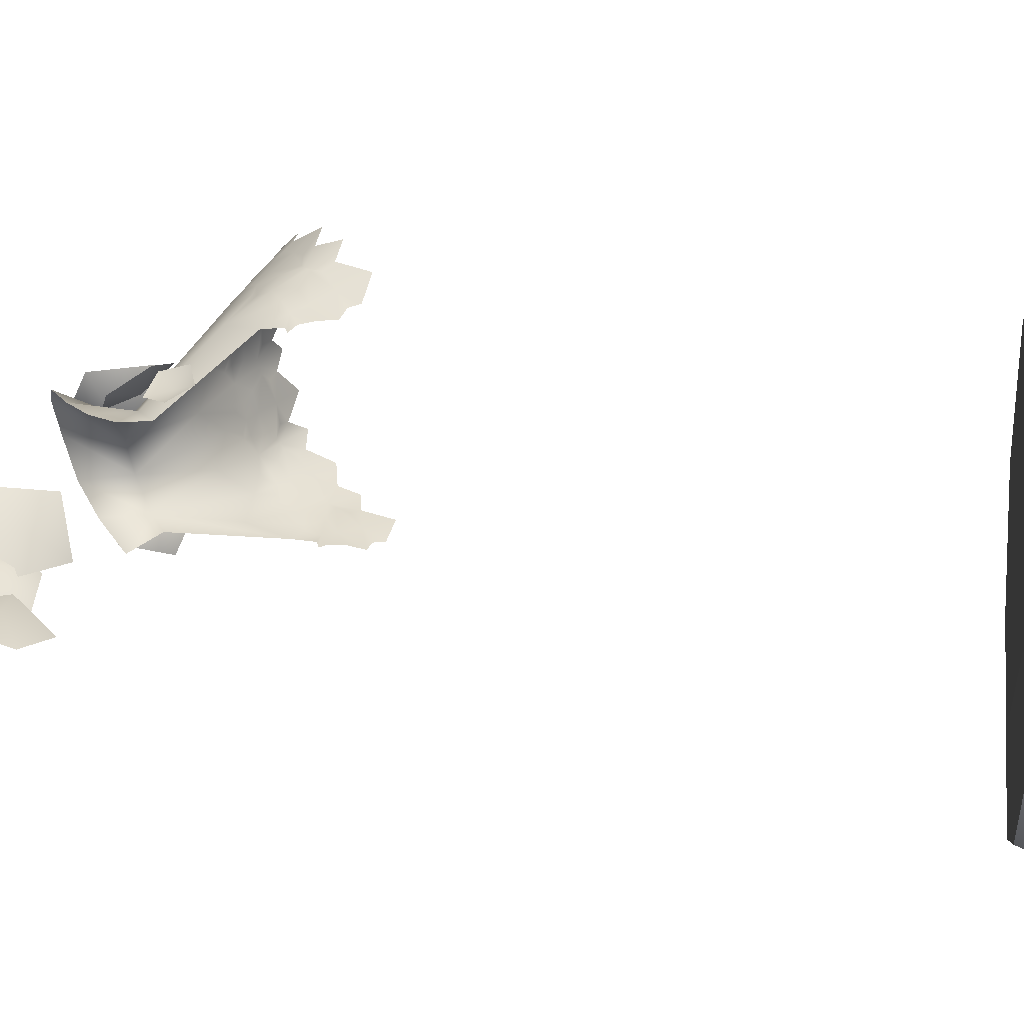
<metadata>
{"format":"obj","ext":"obj","renderer":"f3d","projection":"perspective","resolution":1024,"background":"white","views":[{"elev":43.2,"azim":-84.4,"up":"+Z"}]}
</metadata>
<code>
g bf_geo
v 0.1585 0.2934 -0.2686
v 1.854e-07 0.2907 -0.296
v 4.949e-07 0.2931 -0.01366
v 1.853e-07 0.2836 0.2624
v 0.1374 0.2895 0.2304
v 0.1374 0.2895 0.2304
v 0.2506 0.2964 0.1503
v 0.2506 0.2964 0.1503
v 0.3141 0.3009 0.00512
v 1.854e-07 0.2907 -0.296
v -0.1585 0.2934 -0.2686
v -0.2703 0.2991 -0.1511
v -0.3141 0.3009 0.00512
v -0.3141 0.3009 0.00512
v -0.2506 0.2964 0.1503
v -0.1374 0.2895 0.2304
v 1.853e-07 0.2836 0.2624
v -0.1585 0.2934 -0.2686
v -0.2703 0.2991 -0.1511
v -0.2506 0.2964 0.1503
v -0.1374 0.2895 0.2304
v 0.1704 1.076 0.1089
v 0.1481 1.097 0.09816
v 0.1537 1.077 0.1111
v 0.1467 1.072 0.1149
v 0.1567 1.067 0.1185
v 0.1667 1.05 0.1281
v 0.1837 1.063 0.1153
v 0.17 1.029 0.1386
v 0.2053 1.043 0.1258
v 0.1869 1.03 0.1385
v 0.2326 1.017 0.1389
v 0.1945 1.019 0.1447
v 0.2112 1.106 0.04891
v 0.2058 1.112 0.03581
v 0.1832 1.123 0.04355
v 0.208 1.114 0.02795
v 0.2179 1.108 0.03215
v 0.2284 1.095 0.05248
v 0.2373 1.1 0.03007
v 0.2553 1.094 0.0217
v 0.2541 1.08 0.0578
v 0.2646 1.086 0.03525
v 0.2792 1.08 0.03442
v 0.2878 1.057 0.06477
v 0.2291 1.119 -0.03189
v 0.2189 1.125 -0.04529
v 0.1994 1.136 -0.03166
v 0.2185 1.125 -0.05238
v 0.2292 1.119 -0.05051
v 0.2465 1.108 -0.03202
v 0.246 1.109 -0.05666
v 0.2611 1.098 -0.06967
v 0.2725 1.093 -0.03222
v 0.2728 1.094 -0.05739
v 0.2866 1.086 -0.06222
v 0.3076 1.072 -0.03249
v 0.1717 1.089 0.0986
v 0.1481 1.097 0.09816
v 0.1704 1.076 0.1089
v 0.1765 1.092 0.09252
v 0.1833 1.084 0.09823
v 0.1837 1.063 0.1153
v 0.2007 1.074 0.1001
v 0.221 1.068 0.09724
v 0.2053 1.043 0.1258
v 0.2238 1.056 0.1119
v 0.2361 1.048 0.1151
v 0.2326 1.017 0.1389
v 0.1112 1.049 0.1275
v 0.08938 1.06 0.1212
v 0.1063 1.032 0.1302
v 0.118 1.053 0.1269
v 0.1222 1.042 0.1311
v 0.1166 1.015 0.134
v 0.1373 1.029 0.1376
v 0.1579 1.021 0.1446
v 0.1321 0.9891 0.1409
v 0.1536 1.005 0.1466
v 0.1531 0.9554 0.1498
v 0.1638 0.9943 0.1514
v 0.08998 1.035 0.1243
v 0.1063 1.032 0.1302
v 0.08938 1.06 0.1212
v 0.08291 1.032 0.1239
v 0.091 1.022 0.1283
v 0.09605 1.003 0.1308
v 0.1166 1.015 0.134
v 0.09455 0.9813 0.1352
v 0.1321 0.9891 0.1409
v 0.111 0.9754 0.137
v 0.1153 0.9617 0.14
v 0.1531 0.9554 0.1498
v 0.2584 1.064 0.08806
v 0.2878 1.057 0.06477
v 0.2541 1.08 0.0578
v 0.2468 1.072 0.08198
v 0.2291 1.075 0.08725
v 0.2284 1.095 0.05248
v 0.2205 1.089 0.07565
v 0.2112 1.106 0.04891
v 0.2051 1.1 0.06693
v 0.1941 1.106 0.06661
v 0.1969 1.108 0.05833
v 0.1832 1.123 0.04355
v 0.2192 1.124 -0.01851
v 0.2291 1.119 -0.03189
v 0.1994 1.136 -0.03166
v 0.2186 1.124 -0.01057
v 0.2283 1.119 -0.01239
v 0.2466 1.109 -0.006445
v 0.2465 1.108 -0.03202
v 0.259 1.096 0.005017
v 0.2725 1.093 -0.03222
v 0.2726 1.093 -0.006865
v 0.2863 1.085 -0.002225
v 0.3076 1.072 -0.03249
v 0.2108 1.104 -0.1098
v 0.1958 1.106 -0.1162
v 0.1825 1.121 -0.1019
v 0.1942 1.104 -0.1231
v 0.2043 1.099 -0.1249
v 0.2274 1.094 -0.1133
v 0.2192 1.088 -0.1349
v 0.2277 1.076 -0.1494
v 0.2532 1.079 -0.1208
v 0.2444 1.074 -0.1424
v 0.2567 1.068 -0.1502
v 0.2864 1.06 -0.1304
v 0.28 1.081 -0.0995
v 0.2864 1.06 -0.1304
v 0.2532 1.079 -0.1208
v 0.266 1.087 -0.1003
v 0.2569 1.093 -0.08446
v 0.2274 1.094 -0.1133
v 0.2381 1.101 -0.0922
v 0.2108 1.104 -0.1098
v 0.2179 1.108 -0.09251
v 0.2087 1.114 -0.08834
v 0.206 1.113 -0.09632
v 0.1825 1.121 -0.1019
v 0.1704 1.067 -0.1623
v 0.1538 1.065 -0.1612
v 0.143 1.087 -0.1517
v 0.1474 1.061 -0.1646
v 0.158 1.055 -0.1665
v 0.1857 1.056 -0.1675
v 0.169 1.039 -0.1714
v 0.1737 1.02 -0.1806
v 0.2094 1.039 -0.1766
v 0.1922 1.019 -0.1836
v 0.2002 1.008 -0.1862
v 0.241 1.015 -0.1907
v 0.2094 1.039 -0.1766
v 0.239 1.047 -0.1719
v 0.241 1.015 -0.1907
v 0.2257 1.054 -0.1678
v 0.223 1.068 -0.1586
v 0.1857 1.056 -0.1675
v 0.2021 1.071 -0.1584
v 0.1704 1.067 -0.1623
v 0.183 1.078 -0.1554
v 0.1754 1.087 -0.1512
v 0.1704 1.081 -0.1544
v 0.143 1.087 -0.1517
v 0.09192 1.042 -0.1645
v 0.1104 1.013 -0.1742
v 0.09339 1.015 -0.1675
v 0.08591 1.012 -0.168
v 0.09387 1.004 -0.171
v 0.1202 0.9973 -0.178
v 0.1002 0.9847 -0.176
v 0.0988 0.9641 -0.1794
v 0.1367 0.9734 -0.1844
v 0.1152 0.9595 -0.1841
v 0.1207 0.9463 -0.1865
v 0.1588 0.9408 -0.1906
v 0.1367 0.9734 -0.1844
v 0.169 0.9794 -0.1899
v 0.1588 0.9408 -0.1906
v 0.1581 0.9893 -0.1843
v 0.1619 1.005 -0.1816
v 0.1202 0.9973 -0.178
v 0.1406 1.012 -0.1778
v 0.1104 1.013 -0.1742
v 0.126 1.024 -0.1726
v 0.1222 1.034 -0.1713
v 0.1143 1.03 -0.1727
v 0.09192 1.042 -0.1645
v 0.2703 0.2991 -0.1511
v 0.3121 0.1585 -0.1759
v 0.1835 0.1531 -0.307
v 0.1585 0.2934 -0.2686
v 0.1585 0.2934 -0.2686
v 0.1835 0.1531 -0.307
v 4.901e-08 0.1505 -0.3419
v 1.854e-07 0.2907 -0.296
v 0.3141 0.3009 0.00512
v 0.3621 0.1629 0.009086
v 0.3121 0.1585 -0.1759
v 0.2703 0.2991 -0.1511
v 0.1374 0.2895 0.2304
v 1.853e-07 0.2836 0.2624
v 4.894e-08 0.1515 0.3056
v 0.1563 0.1545 0.2693
v 0.2506 0.2964 0.1503
v 0.1374 0.2895 0.2304
v 0.1563 0.1545 0.2693
v 0.2871 0.1592 0.1803
v 0.3141 0.3009 0.00512
v 0.2506 0.2964 0.1503
v 0.2871 0.1592 0.1803
v 0.3621 0.1629 0.009086
v -0.1585 0.2934 -0.2686
v 1.854e-07 0.2907 -0.296
v 4.901e-08 0.1505 -0.3419
v -0.1835 0.1531 -0.307
v -0.3141 0.3009 0.00512
v -0.2703 0.2991 -0.1511
v -0.3121 0.1585 -0.1759
v -0.3621 0.1629 0.009086
v -0.3141 0.3009 0.00512
v -0.3621 0.1629 0.009086
v -0.2871 0.1592 0.1803
v -0.2506 0.2964 0.1503
v -0.1374 0.2895 0.2304
v -0.1563 0.1545 0.2693
v 4.894e-08 0.1515 0.3056
v 1.853e-07 0.2836 0.2624
v -0.2703 0.2991 -0.1511
v -0.1585 0.2934 -0.2686
v -0.1835 0.1531 -0.307
v -0.3121 0.1585 -0.1759
v -0.2506 0.2964 0.1503
v -0.2871 0.1592 0.1803
v -0.1563 0.1545 0.2693
v -0.1374 0.2895 0.2304
v 0.2703 0.2991 -0.1511
v 0.1585 0.2934 -0.2686
v 4.949e-07 0.2931 -0.01366
v 4.768e-07 0.2931 -0.01366
v 0.3141 0.3009 0.00512
v 0.2703 0.2991 -0.1511
v 4.768e-07 0.2931 -0.01366
v 4.949e-07 0.2931 -0.01366
v 0.03576 1.51 0.1566
v 0.04305 1.525 0.1585
v 0.03226 1.514 0.1574
v 0.03903 1.505 0.1554
v 0.02224 1.501 0.1558
v 0.03198 1.49 0.1529
v 0.02617 1.495 0.1544
v 0.02241 1.485 0.1526
v 0.03762 1.479 0.1509
v 0.0242 1.467 0.1492
v 0.01645 1.482 0.1526
v 0.01167 1.484 0.1535
v 0.009638 1.46 0.1489
v 4.18e-19 1.489 0.1544
v 4.182e-10 1.452 0.1473
v 0.01359 1.489 0.1544
v -3.513e-18 1.502 0.1572
v 0.01015 1.493 0.1553
v 0.01748 1.501 0.157
v 0.009372 1.509 0.1586
v 0.007236 1.515 0.1597
v 0.004521 1.522 0.1609
v 0.01057 1.52 0.1606
v -5.308e-18 1.546 0.164
v -0.004521 1.522 0.1609
v -3.513e-18 1.502 0.1572
v -5.308e-18 1.546 0.164
v -0.007236 1.515 0.1597
v -0.01057 1.52 0.1606
v -0.009372 1.509 0.1586
v -0.01748 1.501 0.157
v -0.01015 1.493 0.1553
v -0.01359 1.489 0.1544
v 4.18e-19 1.489 0.1544
v -0.01167 1.484 0.1535
v -0.009638 1.46 0.1489
v 4.182e-10 1.452 0.1473
v -0.0242 1.467 0.1492
v -0.01645 1.482 0.1526
v -0.02241 1.485 0.1526
v -0.03762 1.479 0.1509
v -0.03198 1.49 0.1529
v -0.02617 1.495 0.1544
v -0.02224 1.501 0.1558
v -0.03903 1.505 0.1554
v -0.03576 1.51 0.1566
v -0.04305 1.525 0.1585
v -0.03226 1.514 0.1574
v 0.05067 1.438 0.1352
v 0.0715 1.426 0.1263
v 0.1064 1.452 0.1233
v 0.07689 1.473 0.1376
v 0.02812 1.447 0.1427
v 0.03584 1.488 0.1521
v 6.198e-10 1.448 0.145
v -7.288e-18 1.495 0.1545
v -0.1064 1.452 0.1233
v -0.0715 1.426 0.1263
v -0.05067 1.438 0.1352
v -0.07689 1.473 0.1376
v -0.02812 1.447 0.1427
v -0.03584 1.488 0.1521
v -7.288e-18 1.495 0.1545
v 6.198e-10 1.448 0.145
v -0.0438 1.372 -0.1535
v -0.06392 1.313 -0.1421
v -0.1076 1.355 -0.1253
v -0.01683 1.312 -0.1645
v -0.12 1.286 -0.1379
v -0.06395 1.259 -0.1739
v -0.00161 1.4 -0.1577
v 0.004695 1.338 -0.1435
v -0.0599 1.36 -0.1644
v 0.05601 1.359 -0.1625
v -0.03831 1.294 -0.1821
v 0.03333 1.293 -0.181
v 0.03584 1.372 -0.1535
v 0.09963 1.355 -0.1253
v 0.05596 1.313 -0.1421
v 0.008874 1.312 -0.1645
v 0.1121 1.286 -0.1379
v 0.05545 1.266 -0.184
v 0.03567 1.211 -0.1348
v 0.08533 1.231 -0.09737
v 0.05877 1.171 -0.09514
v 0.04298 1.154 -0.1515
v 0.1234 1.186 -0.09099
v 0.101 1.136 -0.1274
v 0.1269 1.279 -0.05563
v 0.1227 1.248 0.02065
v 0.08422 1.2 -0.03805
v 0.126 1.211 -0.1066
v 0.1429 1.18 0.01899
v 0.1478 1.164 -0.05939
v 0.08767 1.227 0.001697
v 0.06019 1.213 0.0465
v 0.09071 1.185 0.02411
v 0.1285 1.191 -0.003846
v 0.084 1.17 0.06865
v 0.1262 1.156 0.03753
v 0.0359 1.171 0.06927
v 0.01488 1.144 0.08305
v 0.04527 1.141 0.07321
v 0.0694 1.161 0.07474
v 0.0354 1.117 0.08985
v 0.06909 1.128 0.08746
v 0.09192 1.042 -0.1645
v 0.01846 1.158 -0.09584
v 0.04276 1.175 -0.0957
v 0.09732 1.09 -0.15
v 0.1222 1.034 -0.1713
v 0.1143 1.03 -0.1727
v 0.1411 1.041 -0.1706
v 0.126 1.024 -0.1726
v 0.1406 1.012 -0.1778
v 0.1674 1.013 -0.1818
v 0.1619 1.005 -0.1816
v 0.169 0.9794 -0.1899
v 0.1581 0.9893 -0.1843
v 0.1943 0.9821 -0.1914
v 0.2002 1.008 -0.1862
v 0.1737 1.02 -0.1806
v 0.1922 1.019 -0.1836
v 0.169 1.039 -0.1714
v 0.158 1.055 -0.1665
v 0.1474 1.061 -0.1646
v 0.143 1.087 -0.1517
v 0.1538 1.065 -0.1612
v 0.1411 1.125 -0.1196
v 0.06761 1.193 -0.06496
v 0.1754 1.087 -0.1512
v 0.1704 1.081 -0.1544
v 0.1931 1.09 -0.1421
v 0.183 1.078 -0.1554
v 0.2021 1.071 -0.1584
v 0.2239 1.072 -0.152
v 0.223 1.068 -0.1586
v 0.239 1.047 -0.1719
v 0.2257 1.054 -0.1678
v 0.266 1.048 -0.1667
v 0.2567 1.068 -0.1502
v 0.2277 1.076 -0.1494
v 0.2444 1.074 -0.1424
v 0.2192 1.088 -0.1349
v 0.2043 1.099 -0.1249
v 0.1942 1.104 -0.1231
v 0.1825 1.121 -0.1019
v 0.1958 1.106 -0.1162
v 0.1646 1.145 -0.06316
v 0.07418 1.202 -0.02736
v 0.206 1.113 -0.09632
v 0.1994 1.136 -0.03166
v 0.2087 1.114 -0.08834
v 0.2227 1.116 -0.07063
v 0.2179 1.108 -0.09251
v 0.2381 1.101 -0.0922
v 0.2185 1.125 -0.05238
v 0.2189 1.125 -0.04529
v 0.2292 1.119 -0.05051
v 0.246 1.109 -0.05666
v 0.2611 1.098 -0.06967
v 0.2597 1.096 -0.07729
v 0.2569 1.093 -0.08446
v 0.2866 1.086 -0.06222
v 0.2728 1.094 -0.05739
v 0.296 1.077 -0.08107
v 0.28 1.081 -0.0995
v 0.266 1.087 -0.1003
v 0.04184 1.177 0.04517
v -0.002721 1.189 0.06873
v 0.01846 1.158 0.05494
v 0.02511 1.224 0.0512
v 0.05822 1.254 0.03572
v 0.06424 1.194 0.01368
v 0.1068 1.281 0.008131
v 0.07418 1.202 -0.02736
v 0.1347 1.291 -0.03065
v 0.1347 1.291 -0.03065
v 0.07418 1.202 -0.02736
v 0.1234 1.281 -0.06777
v 0.06761 1.193 -0.06496
v 0.08571 1.259 -0.09535
v 0.04276 1.175 -0.0957
v 0.04328 1.23 -0.1065
v 0.001014 1.195 -0.1134
v 0.01846 1.158 -0.09584
v 0.118 1.053 0.1269
v 0.08938 1.06 0.1212
v 0.1112 1.049 0.1275
v 0.1061 1.1 0.1085
v 0.1407 1.056 0.1277
v 0.1222 1.042 0.1311
v 0.01846 1.158 0.05494
v 0.1373 1.029 0.1376
v 0.1579 1.021 0.1446
v 0.1645 1.026 0.1409
v 0.1536 1.005 0.1466
v 0.1638 0.9943 0.1514
v 0.1929 0.9898 0.1567
v 0.1945 1.019 0.1447
v 0.1869 1.03 0.1385
v 0.17 1.029 0.1386
v 0.1667 1.05 0.1281
v 0.1567 1.067 0.1185
v 0.1467 1.072 0.1149
v 0.1537 1.077 0.1111
v 0.1481 1.097 0.09816
v 0.04184 1.177 0.04517
v 0.1417 1.128 0.06385
v 0.1717 1.089 0.0986
v 0.1765 1.092 0.09252
v 0.1944 1.094 0.08286
v 0.1833 1.084 0.09823
v 0.2007 1.074 0.1001
v 0.221 1.068 0.09724
v 0.2256 1.073 0.09329
v 0.2238 1.056 0.1119
v 0.2361 1.048 0.1151
v 0.2621 1.046 0.1062
v 0.2584 1.064 0.08806
v 0.06424 1.194 0.01368
v 0.2291 1.075 0.08725
v 0.2468 1.072 0.08198
v 0.2205 1.089 0.07565
v 0.2051 1.1 0.06693
v 0.1941 1.106 0.06661
v 0.1969 1.108 0.05833
v 0.1832 1.123 0.04355
v 0.1668 1.149 0.003672
v 0.07418 1.202 -0.02736
v 0.1994 1.136 -0.03166
v 0.2192 1.124 -0.01851
v 0.2186 1.124 -0.01057
v 0.2231 1.114 0.0113
v 0.2283 1.119 -0.01239
v 0.2466 1.109 -0.006445
v 0.208 1.114 0.02795
v 0.2058 1.112 0.03581
v 0.2179 1.108 0.03215
v 0.2373 1.1 0.03007
v 0.2553 1.094 0.0217
v 0.2562 1.094 0.01473
v 0.259 1.096 0.005017
v 0.2792 1.08 0.03442
v 0.2646 1.086 0.03525
v 0.2955 1.071 0.01857
v 0.2863 1.085 -0.002225
v 0.2726 1.093 -0.006865
v -0.1835 0.06089 -0.307
v -0.3121 0.06632 -0.1759
v -0.2956 0.1583 -0.1661
v -0.1737 0.1528 -0.2918
v -0.2703 0.2991 -0.1511
v -0.1585 0.2934 -0.2686
v -2.37e-22 0.05836 -0.3419
v -0.1835 0.06089 -0.307
v -0.1737 0.1528 -0.2918
v -1.159e-17 0.1502 -0.3237
v -0.1585 0.2934 -0.2686
v -1.808e-18 0.2907 -0.296
v -0.3121 0.06632 -0.1759
v -0.3621 0.07075 0.009086
v -0.3431 0.1617 0.007519
v -0.2956 0.1583 -0.1661
v -0.3141 0.3009 0.00512
v -0.2703 0.2991 -0.1511
v 0.1737 0.1528 -0.2918
v 0.1835 0.06089 -0.307
v -2.37e-22 0.05836 -0.3419
v -1.159e-17 0.1502 -0.3237
v 0.1585 0.2934 -0.2686
v -1.808e-18 0.2907 -0.296
v 1.918e-17 0.05929 0.3056
v 0.1563 0.06234 0.2693
v 0.1488 0.1521 0.254
v 1.532e-18 0.1479 0.2885
v 0.1374 0.2895 0.2304
v 4.006e-18 0.2836 0.2624
v 0.1563 0.06234 0.2693
v 0.2871 0.06701 0.1803
v 0.2727 0.1576 0.1685
v 0.1488 0.1521 0.254
v 0.2506 0.2964 0.1503
v 0.1374 0.2895 0.2304
v 0.2871 0.06701 0.1803
v 0.3621 0.07075 0.009086
v 0.3431 0.1617 0.007519
v 0.2727 0.1576 0.1685
v 0.3141 0.3009 0.00512
v 0.2506 0.2964 0.1503
v -0.1374 0.2895 0.2304
v 1.532e-18 0.1479 0.2885
v 4.006e-18 0.2836 0.2624
v -0.1488 0.1521 0.254
v 1.918e-17 0.05929 0.3056
v -0.1563 0.06234 0.2693
v 0.2703 0.2991 -0.1511
v 0.3141 0.3009 0.00512
v 0.2956 0.1583 -0.1661
v 0.3431 0.1617 0.007519
v 0.3121 0.06632 -0.1759
v 0.3621 0.07075 0.009086
v 0.1585 0.2934 -0.2686
v 0.2703 0.2991 -0.1511
v 0.1737 0.1528 -0.2918
v 0.2956 0.1583 -0.1661
v 0.1835 0.06089 -0.307
v 0.3121 0.06632 -0.1759
v -0.3141 0.3009 0.00512
v -0.2727 0.1576 0.1685
v -0.2506 0.2964 0.1503
v -0.3431 0.1617 0.007519
v -0.2871 0.06701 0.1803
v -0.3621 0.07075 0.009086
v -0.2506 0.2964 0.1503
v -0.1488 0.1521 0.254
v -0.1374 0.2895 0.2304
v -0.2727 0.1576 0.1685
v -0.1563 0.06234 0.2693
v -0.2871 0.06701 0.1803
g bf_geo_0
f 3 2 1
f 3 5 4
f 3 7 6
f 3 9 8
f 3 11 10
f 3 13 12
f 3 15 14
f 3 17 16
f 3 19 18
f 3 21 20
f 24 23 22
f 24 22 25
f 25 22 26
f 26 22 27
f 22 28 27
f 27 28 29
f 28 30 29
f 29 30 31
f 31 30 32
f 33 31 32
f 36 35 34
f 35 37 34
f 37 38 34
f 34 38 39
f 38 40 39
f 40 41 39
f 39 41 42
f 41 43 42
f 42 43 44
f 45 42 44
f 48 47 46
f 47 49 46
f 49 50 46
f 46 50 51
f 50 52 51
f 52 53 51
f 51 53 54
f 53 55 54
f 54 55 56
f 57 54 56
f 60 59 58
f 58 61 60
f 60 61 62
f 60 62 63
f 62 64 63
f 64 65 63
f 63 65 66
f 66 65 67
f 66 67 68
f 69 66 68
f 72 71 70
f 73 72 70
f 74 72 73
f 75 72 74
f 76 75 74
f 77 75 76
f 78 75 77
f 79 78 77
f 80 78 79
f 81 80 79
f 84 83 82
f 83 85 82
f 86 85 83
f 86 83 87
f 83 88 87
f 88 89 87
f 90 89 88
f 91 89 90
f 92 91 90
f 93 92 90
f 96 95 94
f 97 96 94
f 98 96 97
f 99 96 98
f 100 99 98
f 101 99 100
f 102 101 100
f 103 101 102
f 104 101 103
f 105 101 104
f 108 107 106
f 106 107 109
f 109 107 110
f 110 107 111
f 107 112 111
f 111 112 113
f 112 114 113
f 113 114 115
f 115 114 116
f 114 117 116
f 120 119 118
f 119 121 118
f 121 122 118
f 118 122 123
f 122 124 123
f 124 125 123
f 123 125 126
f 125 127 126
f 126 127 128
f 129 126 128
f 132 131 130
f 133 132 130
f 134 132 133
f 135 132 134
f 136 135 134
f 137 135 136
f 138 137 136
f 139 137 138
f 140 137 139
f 141 137 140
f 144 143 142
f 143 145 142
f 145 146 142
f 142 146 147
f 146 148 147
f 148 149 147
f 147 149 150
f 149 151 150
f 150 151 152
f 153 150 152
f 156 155 154
f 155 157 154
f 157 158 154
f 154 158 159
f 158 160 159
f 159 160 161
f 160 162 161
f 162 163 161
f 163 164 161
f 161 164 165
f 168 167 166
f 169 167 168
f 170 167 169
f 171 167 170
f 172 171 170
f 173 171 172
f 174 171 173
f 175 174 173
f 174 175 176
f 177 174 176
f 180 179 178
f 179 181 178
f 181 182 178
f 178 182 183
f 182 184 183
f 183 184 185
f 184 186 185
f 186 187 185
f 187 188 185
f 185 188 189
f 192 191 190
f 192 190 193
f 196 195 194
f 196 194 197
f 200 199 198
f 200 198 201
f 204 203 202
f 205 204 202
f 208 207 206
f 209 208 206
f 212 211 210
f 213 212 210
f 216 215 214
f 217 216 214
f 220 219 218
f 221 220 218
f 224 223 222
f 224 222 225
f 228 227 226
f 228 226 229
f 232 231 230
f 233 232 230
f 236 235 234
f 236 234 237
f 240 239 238
f 241 240 238
f 244 243 242
f 245 244 242
f 248 247 246
f 247 249 246
f 246 249 250
f 250 249 251
f 252 250 251
f 253 252 251
f 251 254 253
f 254 255 253
f 253 255 256
f 256 255 257
f 255 258 257
f 257 258 259
f 258 260 259
f 261 257 259
f 261 259 262
f 263 261 262
f 264 263 262
f 264 262 265
f 266 265 262
f 266 262 267
f 268 266 267
f 262 269 267
f 272 271 270
f 271 273 270
f 273 274 270
f 275 273 271
f 276 275 271
f 277 276 271
f 278 277 271
f 279 278 271
f 280 278 279
f 281 280 279
f 282 281 279
f 281 283 280
f 283 284 280
f 283 285 284
f 283 286 285
f 286 287 285
f 288 285 287
f 289 288 287
f 290 289 287
f 291 289 290
f 290 292 291
f 292 293 291
f 296 295 294
f 297 296 294
f 297 294 298
f 299 297 298
f 299 298 300
f 301 299 300
f 304 303 302
f 305 304 302
f 306 304 305
f 307 306 305
f 307 308 306
f 308 309 306
f 312 311 310
f 310 311 313
f 314 311 312
f 313 311 315
f 314 315 311
f 318 317 316
f 316 317 319
f 320 317 318
f 319 317 321
f 320 321 317
f 324 323 322
f 324 322 325
f 324 326 323
f 324 325 327
f 327 326 324
f 330 329 328
f 330 328 331
f 330 332 329
f 330 331 333
f 333 332 330
f 336 335 334
f 336 334 337
f 336 338 335
f 336 337 339
f 339 338 336
f 342 341 340
f 342 340 343
f 342 344 341
f 342 343 345
f 345 344 342
f 348 347 346
f 348 346 349
f 348 350 347
f 348 349 351
f 351 350 348
g bf_geo_1
f 354 353 352
f 355 354 352
f 356 355 352
f 357 356 352
f 358 355 356
f 359 358 356
f 360 358 359
f 361 358 360
f 362 361 360
f 363 361 362
f 364 363 362
f 365 361 363
f 361 365 366
f 367 361 366
f 358 361 367
f 368 367 366
f 369 358 367
f 370 358 369
f 371 358 370
f 355 358 371
f 372 355 371
f 373 372 371
f 372 354 355
f 372 374 354
f 374 375 354
f 376 374 372
f 377 376 372
f 378 374 376
f 379 378 376
f 380 378 379
f 381 378 380
f 382 381 380
f 383 381 382
f 384 383 382
f 385 381 383
f 381 385 386
f 387 381 386
f 378 381 387
f 388 387 386
f 389 378 387
f 390 378 389
f 391 378 390
f 374 378 391
f 392 374 391
f 393 392 391
f 392 375 374
f 392 394 375
f 395 375 394
f 392 396 394
f 397 395 394
f 396 398 394
f 394 398 399
f 398 400 399
f 400 401 399
f 397 394 402
f 394 399 402
f 403 397 402
f 402 399 404
f 404 399 405
f 405 399 406
f 399 401 407
f 399 407 406
f 401 408 407
f 406 407 409
f 410 406 409
f 407 411 409
f 411 407 412
f 407 408 412
f 408 413 412
f 416 415 414
f 414 415 417
f 417 418 414
f 414 418 419
f 418 420 419
f 419 420 421
f 421 420 422
f 425 424 423
f 426 424 425
f 425 427 426
f 427 428 426
f 429 428 427
f 429 430 428
f 430 431 428
f 434 433 432
f 433 435 432
f 435 436 432
f 436 437 432
f 435 433 438
f 439 437 436
f 440 439 436
f 441 440 436
f 442 440 441
f 443 442 441
f 444 443 441
f 441 445 444
f 446 445 441
f 447 446 441
f 448 447 441
f 436 448 441
f 449 448 436
f 450 449 436
f 435 450 436
f 451 450 435
f 452 451 435
f 453 452 435
f 453 435 438
f 454 452 453
f 452 454 455
f 454 456 455
f 457 456 454
f 458 456 457
f 459 458 457
f 460 459 457
f 461 460 457
f 462 460 461
f 463 462 461
f 464 463 461
f 464 461 465
f 466 454 453
f 461 467 465
f 467 468 465
f 469 467 461
f 457 469 461
f 470 469 457
f 471 470 457
f 454 471 457
f 472 471 454
f 473 472 454
f 466 473 454
f 474 473 466
f 466 475 474
f 475 476 474
f 476 477 474
f 477 478 474
f 474 478 479
f 478 480 479
f 480 481 479
f 473 474 482
f 474 479 482
f 483 473 482
f 482 479 484
f 484 479 485
f 485 479 486
f 479 481 487
f 479 487 486
f 481 488 487
f 486 487 489
f 490 486 489
f 487 491 489
f 491 487 492
f 487 488 492
f 488 493 492
f 496 495 494
f 496 494 497
f 498 496 497
f 498 497 499
f 502 501 500
f 502 500 503
f 504 502 503
f 504 503 505
f 508 507 506
f 508 506 509
f 510 508 509
f 510 509 511
f 514 513 512
f 515 514 512
f 515 512 516
f 515 516 517
f 520 519 518
f 520 518 521
f 520 521 522
f 521 523 522
f 526 525 524
f 526 524 527
f 526 527 528
f 527 529 528
f 532 531 530
f 532 530 533
f 532 533 534
f 533 535 534
f 538 537 536
f 537 539 536
f 537 540 539
f 540 541 539
f 544 543 542
f 544 545 543
f 544 546 545
f 546 547 545
f 550 549 548
f 550 551 549
f 550 552 551
f 552 553 551
f 556 555 554
f 555 557 554
f 555 558 557
f 558 559 557
f 562 561 560
f 561 563 560
f 561 564 563
f 564 565 563

</code>
